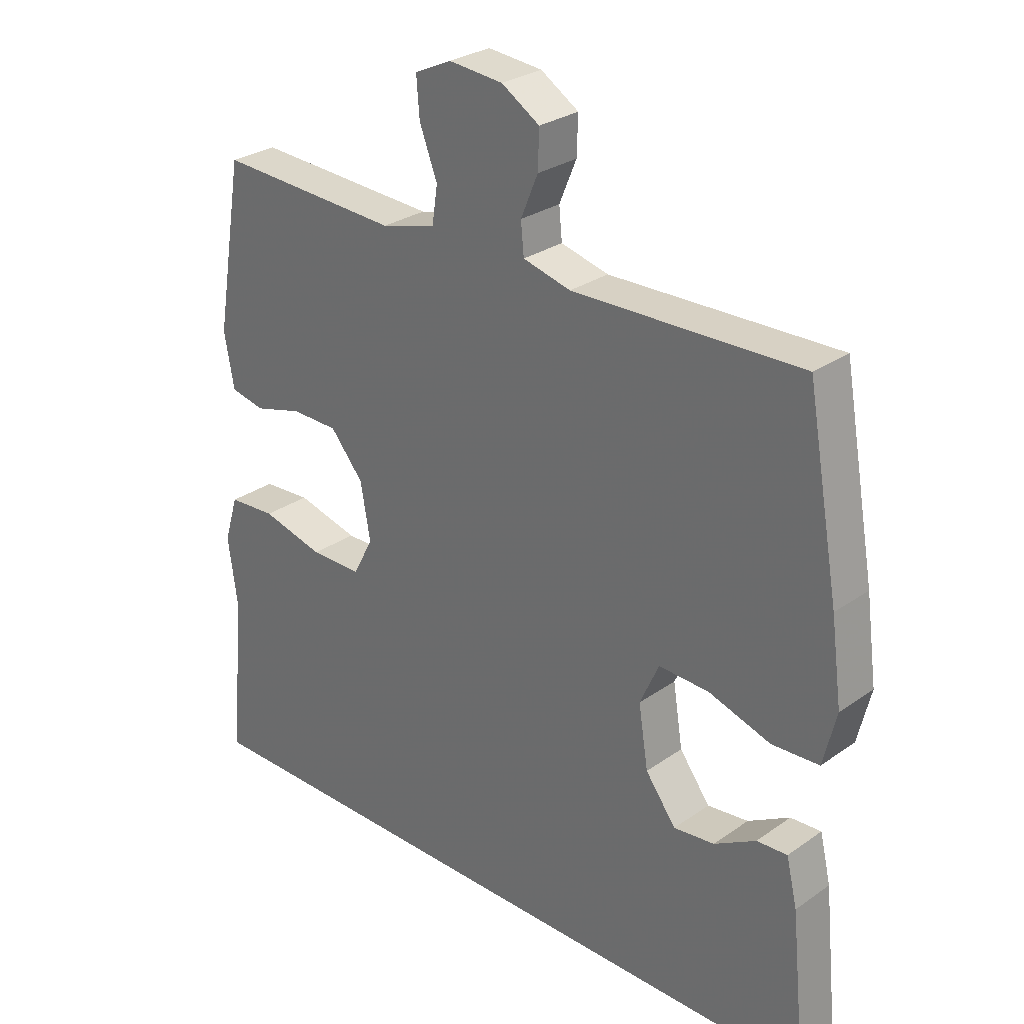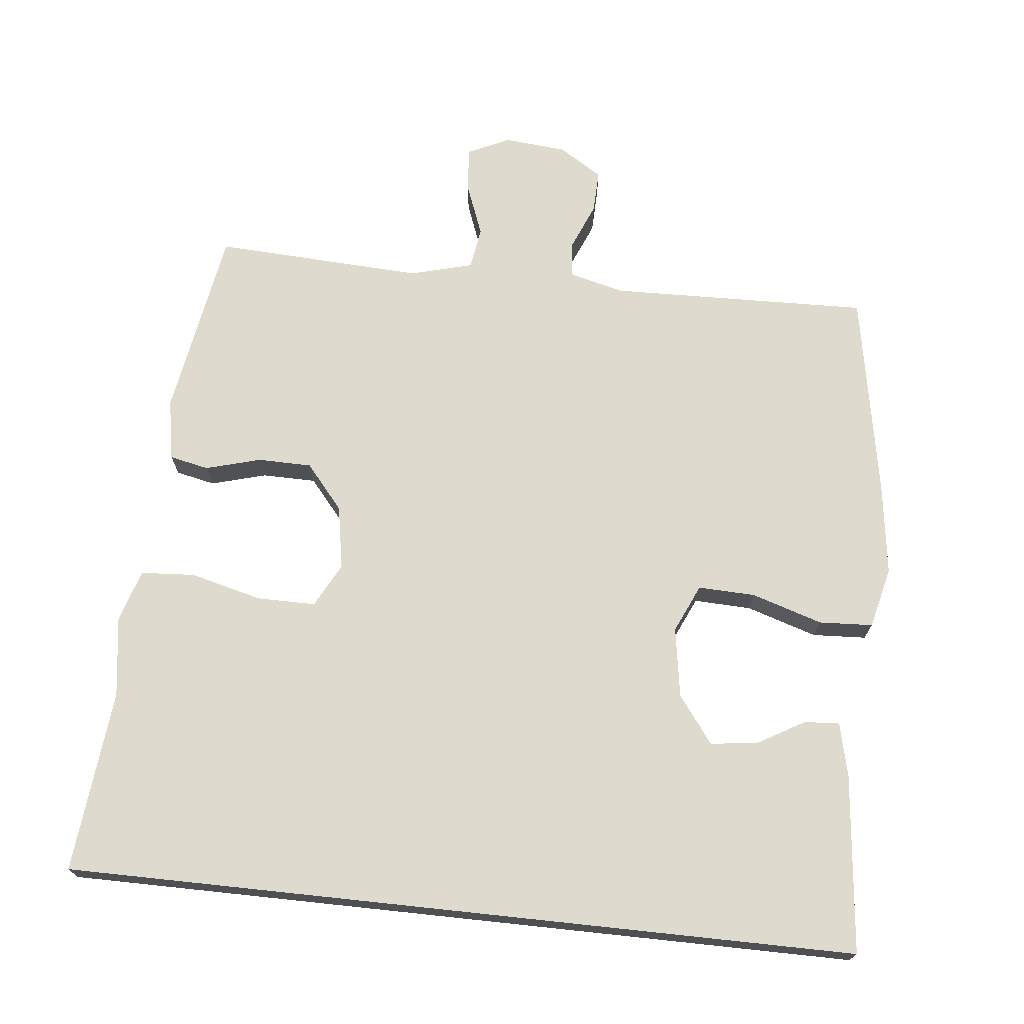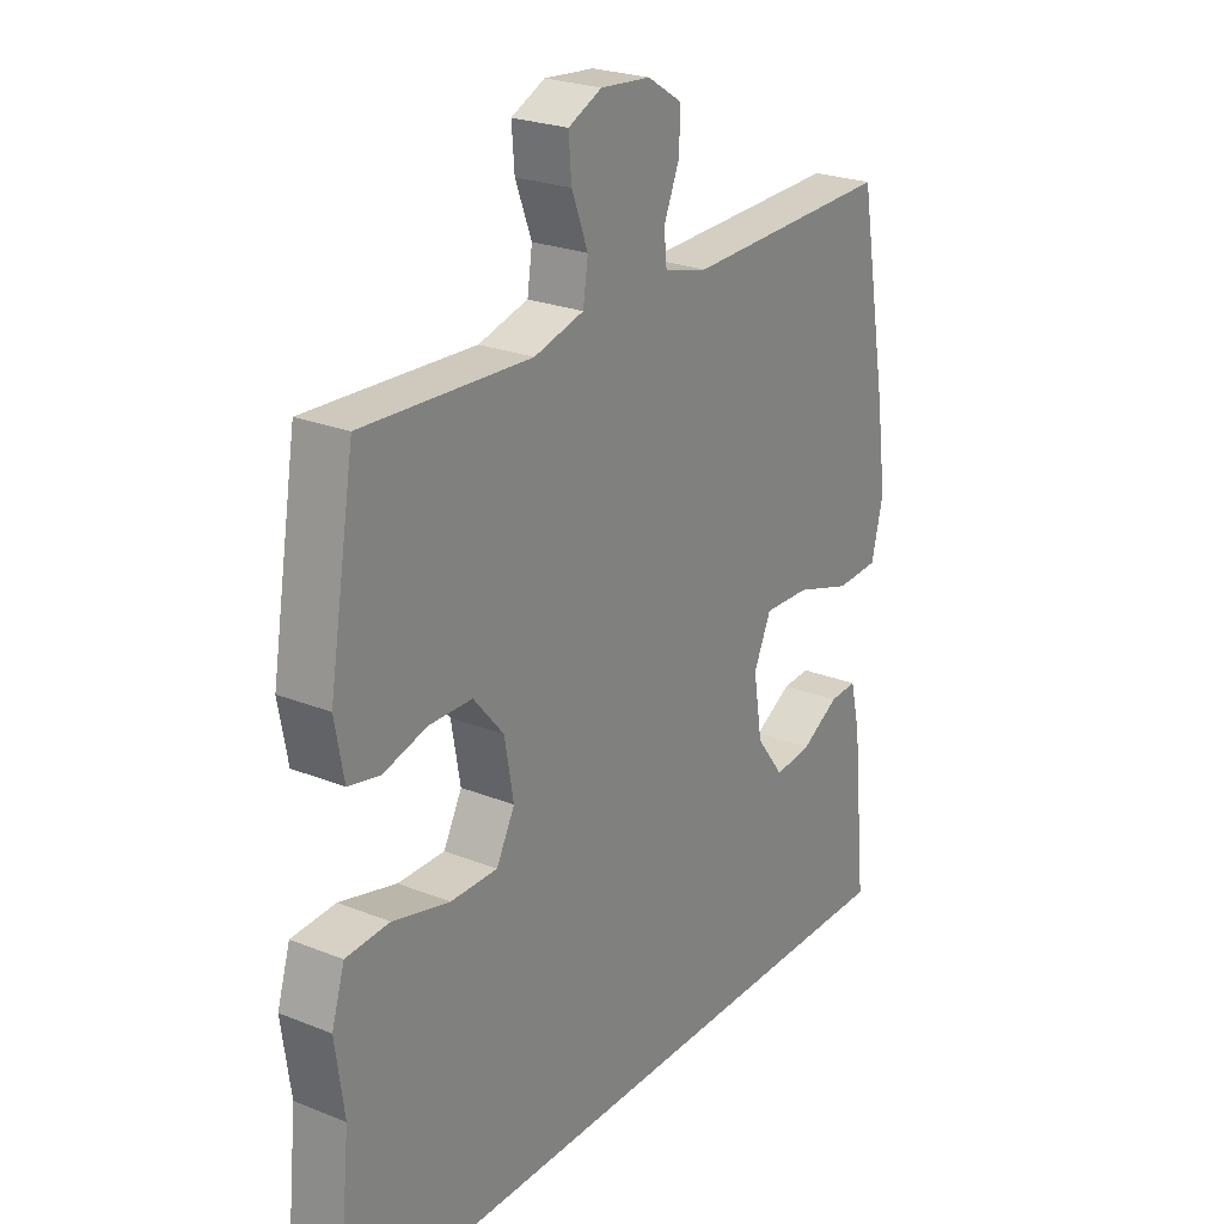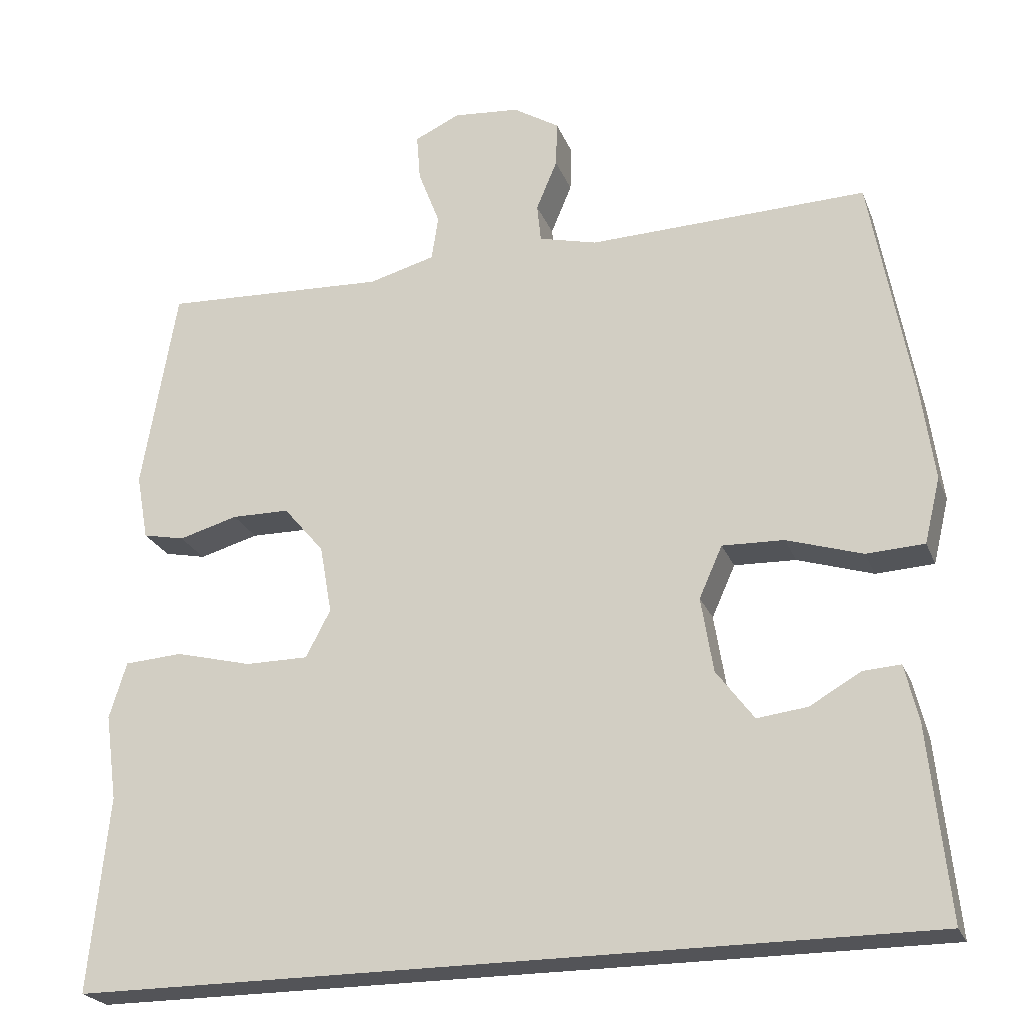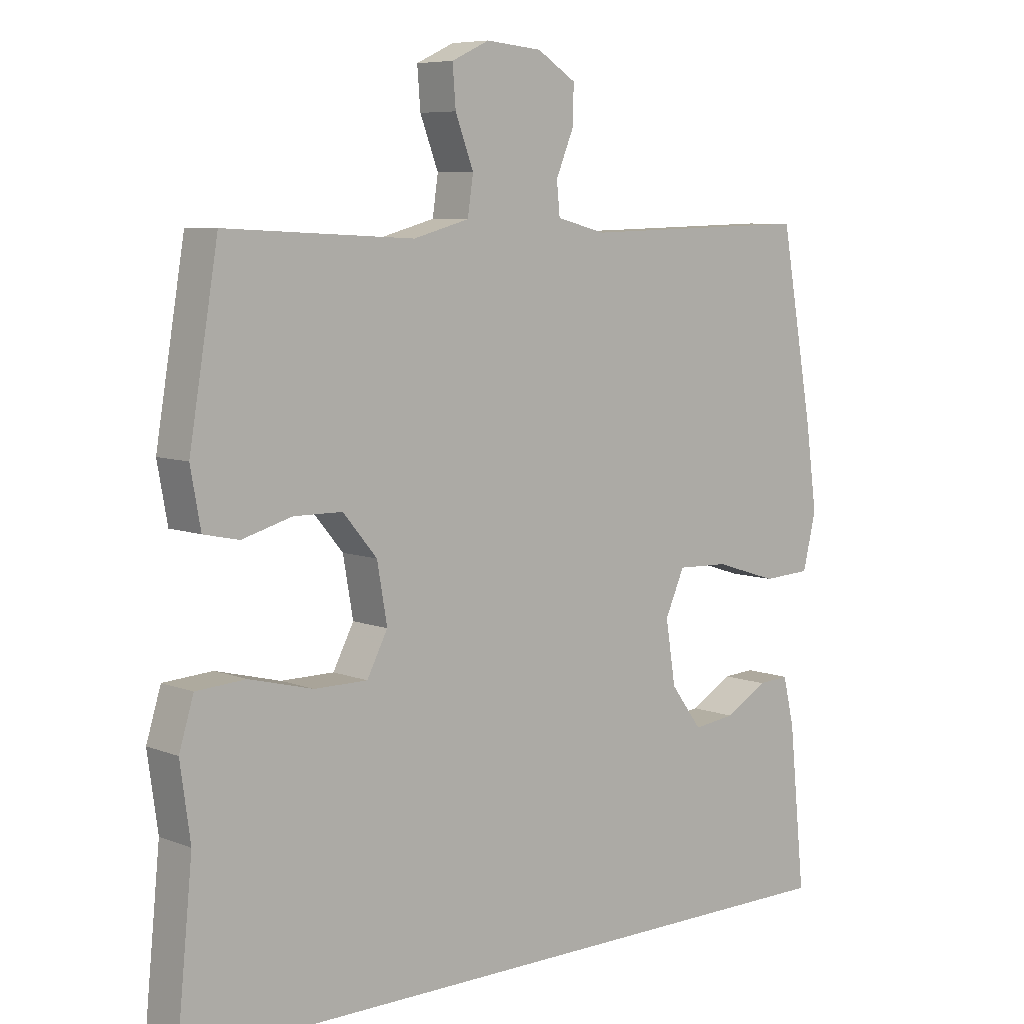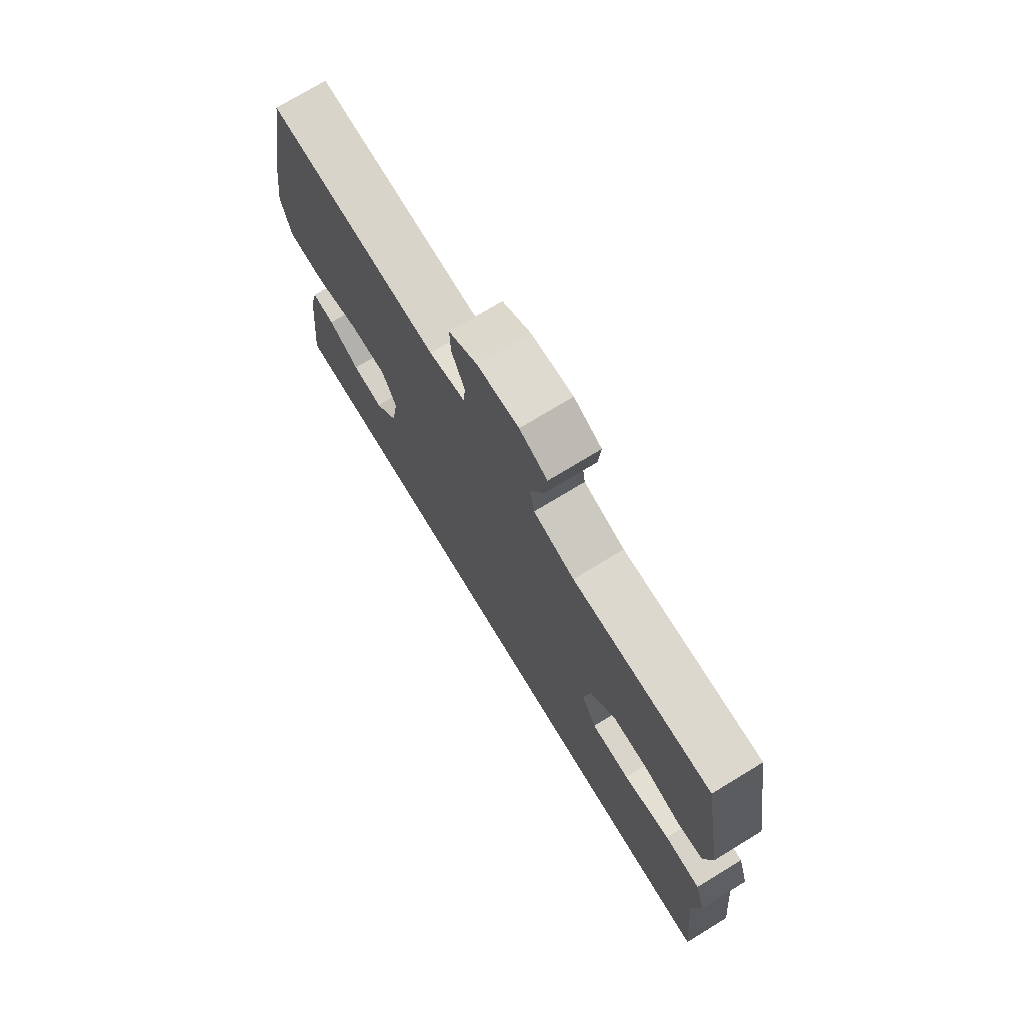
<metadata>
{"format":"obj","ext":"obj","renderer":"f3d","projection":"perspective","resolution":1024,"background":"white","views":[{"elev":28.4,"azim":-136.4,"up":"+Z"},{"elev":71.2,"azim":-173.9,"up":"+Y"},{"elev":24.4,"azim":123.3,"up":"+Z"},{"elev":-23.5,"azim":-161.9,"up":"+Z"},{"elev":7.2,"azim":138.1,"up":"+Z"},{"elev":74.2,"azim":58.7,"up":"+Z"}]}
</metadata>
<code>
v -0.5 0.07 0.5
v -0.128 0.07 0.49
v -0.05 0.07 0.51
v -0.045 0.07 0.561
v -0.073 0.07 0.628
v -0.075 0.07 0.689
v -0.013 0.07 0.728
v 0.076 0.07 0.736
v 0.136 0.07 0.708
v 0.131 0.07 0.645
v 0.102 0.07 0.569
v 0.111 0.07 0.509
v 0.2 0.07 0.485
v 0.5 0.07 0.5
v 0.546 0.07 0.227
v 0.53 0.07 0.139
v 0.474 0.07 0.127
v 0.395 0.07 0.149
v 0.318 0.07 0.148
v 0.264 0.07 0.084
v 0.248 0.07 -0.007
v 0.281 0.07 -0.07
v 0.365 0.07 -0.07
v 0.467 0.07 -0.044
v 0.545 0.07 -0.049
v 0.568 0.07 -0.124
v 0.552 0.07 -0.239
v 0.578 0.07 -0.5
v -0.554 0.07 -0.5
v -0.528 0.07 -0.245
v -0.51 0.07 -0.169
v -0.46 0.07 -0.172
v -0.392 0.07 -0.211
v -0.325 0.07 -0.219
v -0.275 0.07 -0.152
v -0.259 0.07 -0.052
v -0.29 0.07 0.017
v -0.372 0.07 0.014
v -0.473 0.07 -0.018
v -0.55 0.07 -0.014
v -0.571 0.07 0.073
v -0.553 0.07 0.205
v -0.5 0 0.5
v -0.128 0 0.49
v -0.05 0 0.51
v -0.045 0 0.561
v -0.073 0 0.628
v -0.075 0 0.689
v -0.013 0 0.728
v 0.076 0 0.736
v 0.136 0 0.708
v 0.131 0 0.645
v 0.102 0 0.569
v 0.111 0 0.509
v 0.2 0 0.485
v 0.5 0 0.5
v 0.546 0 0.227
v 0.53 0 0.139
v 0.474 0 0.127
v 0.395 0 0.149
v 0.318 0 0.148
v 0.264 0 0.084
v 0.248 0 -0.007
v 0.281 0 -0.07
v 0.365 0 -0.07
v 0.467 0 -0.044
v 0.545 0 -0.049
v 0.568 0 -0.124
v 0.552 0 -0.239
v 0.578 0 -0.5
v -0.554 0 -0.5
v -0.528 0 -0.245
v -0.51 0 -0.169
v -0.46 0 -0.172
v -0.392 0 -0.211
v -0.325 0 -0.219
v -0.275 0 -0.152
v -0.259 0 -0.052
v -0.29 0 0.017
v -0.372 0 0.014
v -0.473 0 -0.018
v -0.55 0 -0.014
v -0.571 0 0.073
v -0.553 0 0.205
f 42 1 2
f 41 42 2
f 40 41 2
f 39 40 2
f 38 39 2
f 37 38 2 3
f 36 37 3
f 35 36 3
f 31 32 33
f 30 31 33
f 29 30 33
f 29 33 34
f 27 28 29 34
f 25 26 27
f 24 25 27
f 23 24 27
f 27 34 35
f 23 27 35
f 22 23 35
f 16 17 18
f 15 16 18
f 14 15 18
f 13 14 18
f 12 13 18 19
f 9 10 11
f 8 9 11
f 7 8 11
f 6 7 11
f 5 6 11
f 4 5 11
f 3 4 11 12
f 21 22 35 3
f 3 12 19 20
f 3 20 21
f 44 43 84
f 44 84 83
f 44 83 82
f 44 82 81
f 44 81 80
f 45 44 80 79
f 45 79 78
f 45 78 77
f 75 74 73
f 75 73 72
f 75 72 71
f 76 75 71
f 76 71 70 69
f 69 68 67
f 69 67 66
f 69 66 65
f 77 76 69
f 77 69 65
f 77 65 64
f 60 59 58
f 60 58 57
f 60 57 56
f 60 56 55
f 61 60 55 54
f 53 52 51
f 53 51 50
f 53 50 49
f 53 49 48
f 53 48 47
f 53 47 46
f 54 53 46 45
f 45 77 64 63
f 62 61 54 45
f 63 62 45
f 1 43 44 2
f 2 44 45 3
f 3 45 46 4
f 4 46 47 5
f 5 47 48 6
f 6 48 49 7
f 7 49 50 8
f 8 50 51 9
f 9 51 52 10
f 10 52 53 11
f 11 53 54 12
f 12 54 55 13
f 13 55 56 14
f 14 56 57 15
f 15 57 58 16
f 16 58 59 17
f 17 59 60 18
f 18 60 61 19
f 19 61 62 20
f 20 62 63 21
f 21 63 64 22
f 22 64 65 23
f 23 65 66 24
f 24 66 67 25
f 25 67 68 26
f 26 68 69 27
f 27 69 70 28
f 28 70 71 29
f 29 71 72 30
f 30 72 73 31
f 31 73 74 32
f 32 74 75 33
f 33 75 76 34
f 34 76 77 35
f 35 77 78 36
f 36 78 79 37
f 37 79 80 38
f 38 80 81 39
f 39 81 82 40
f 40 82 83 41
f 41 83 84 42
f 42 84 43 1

</code>
